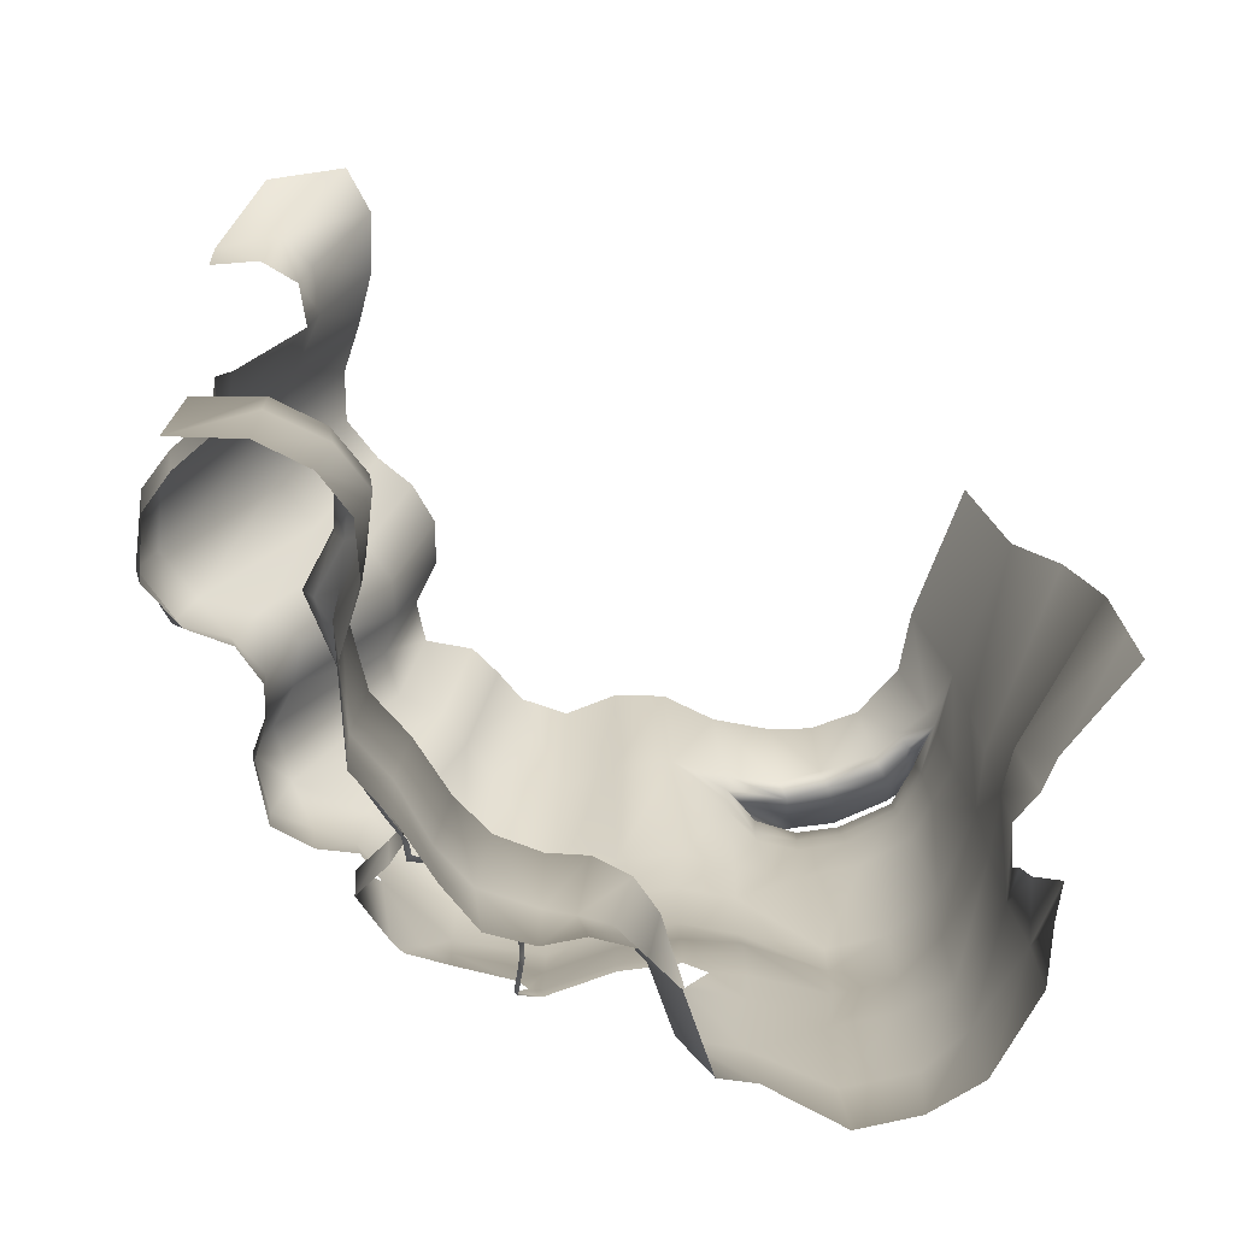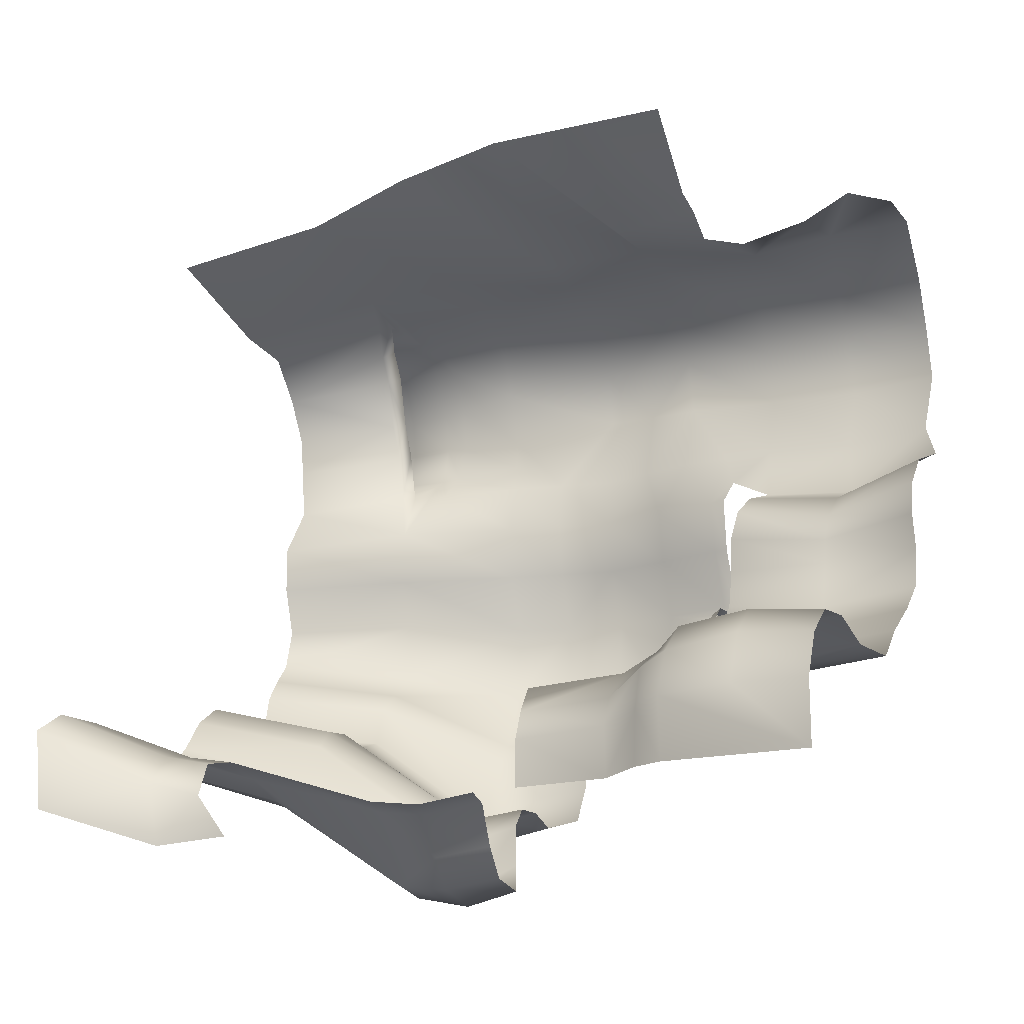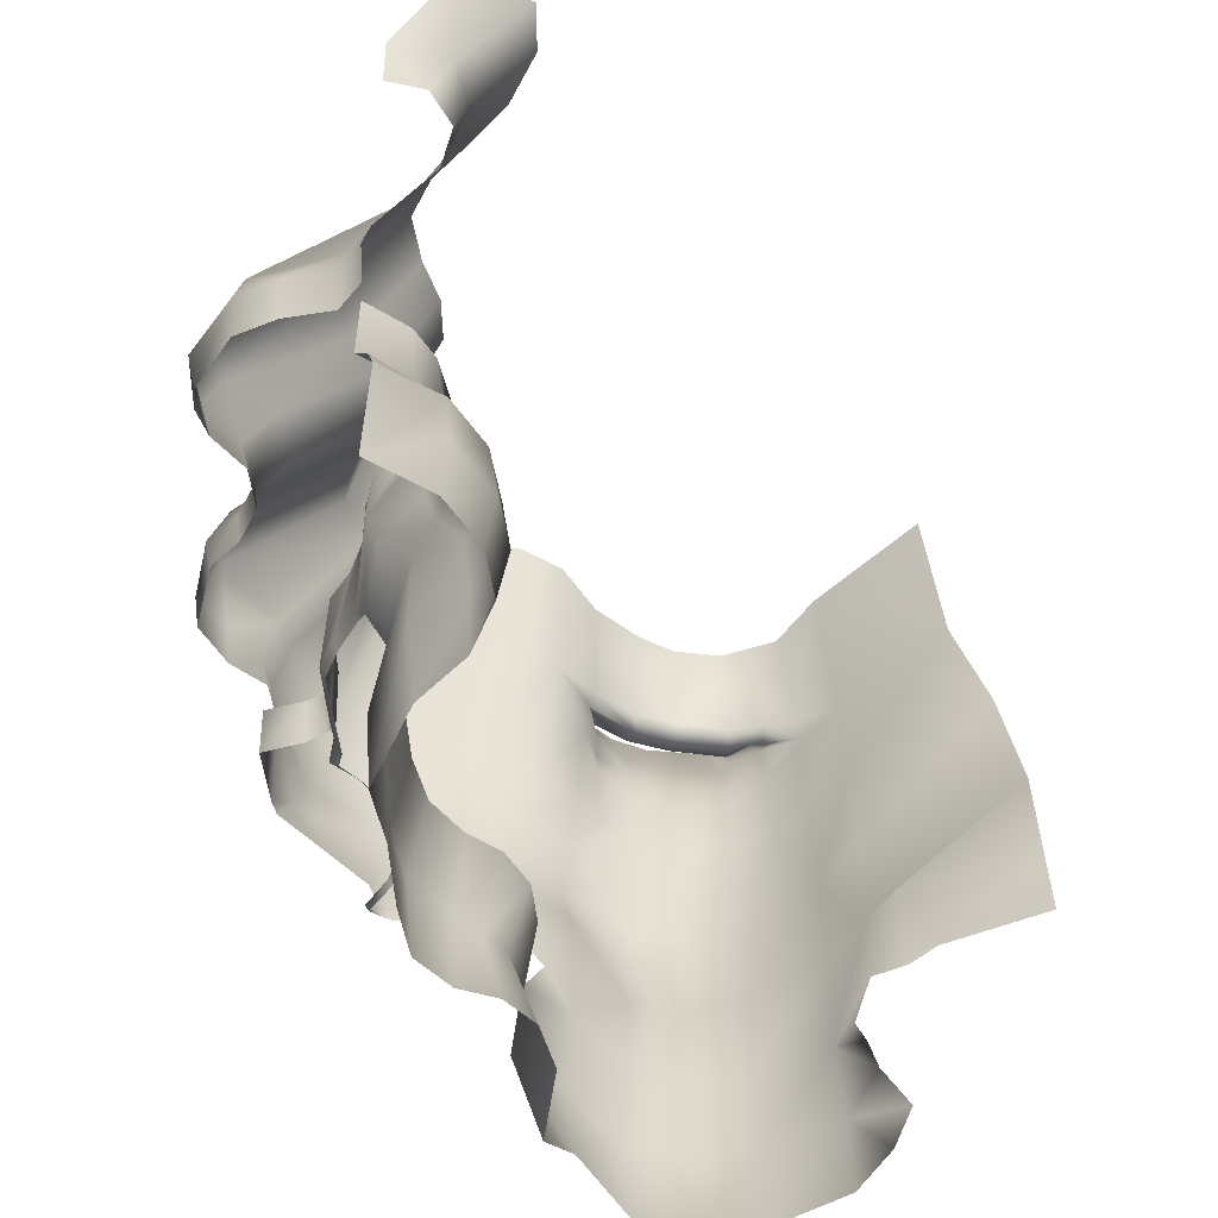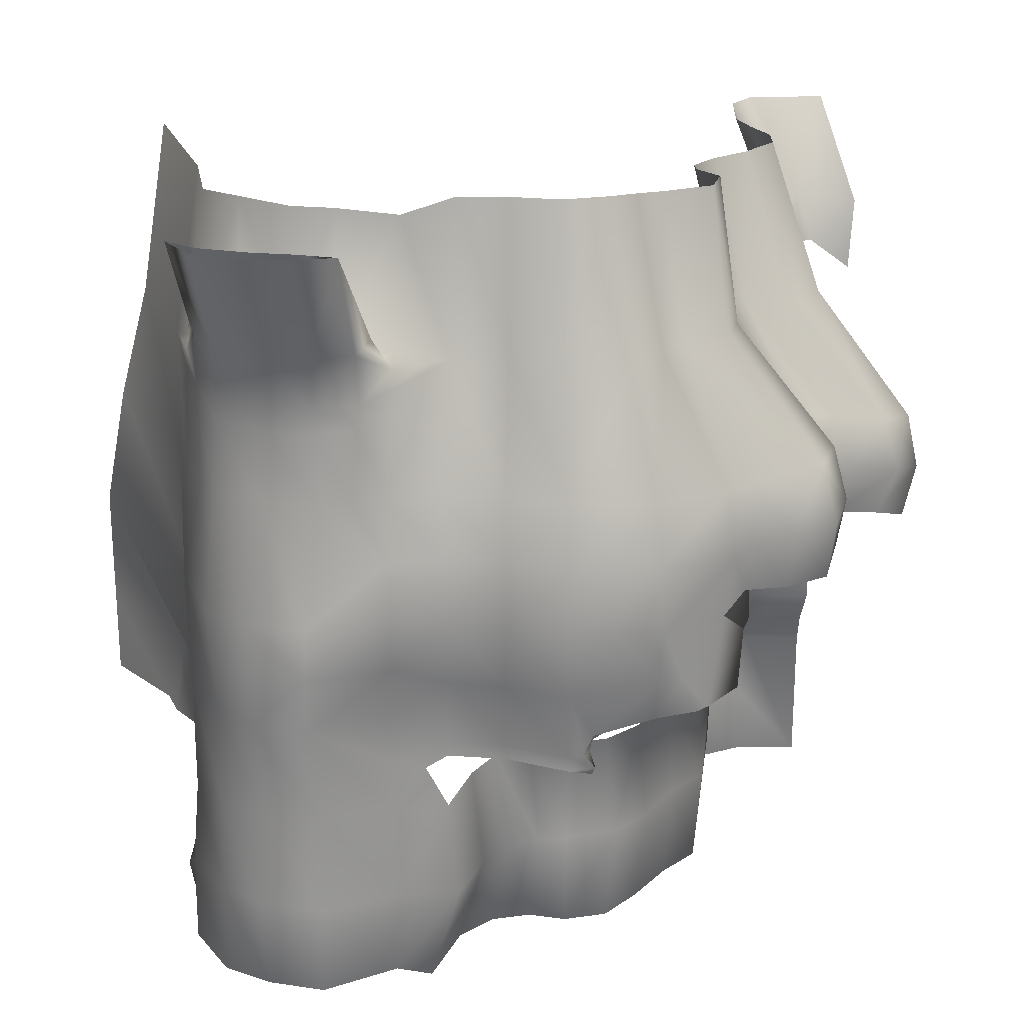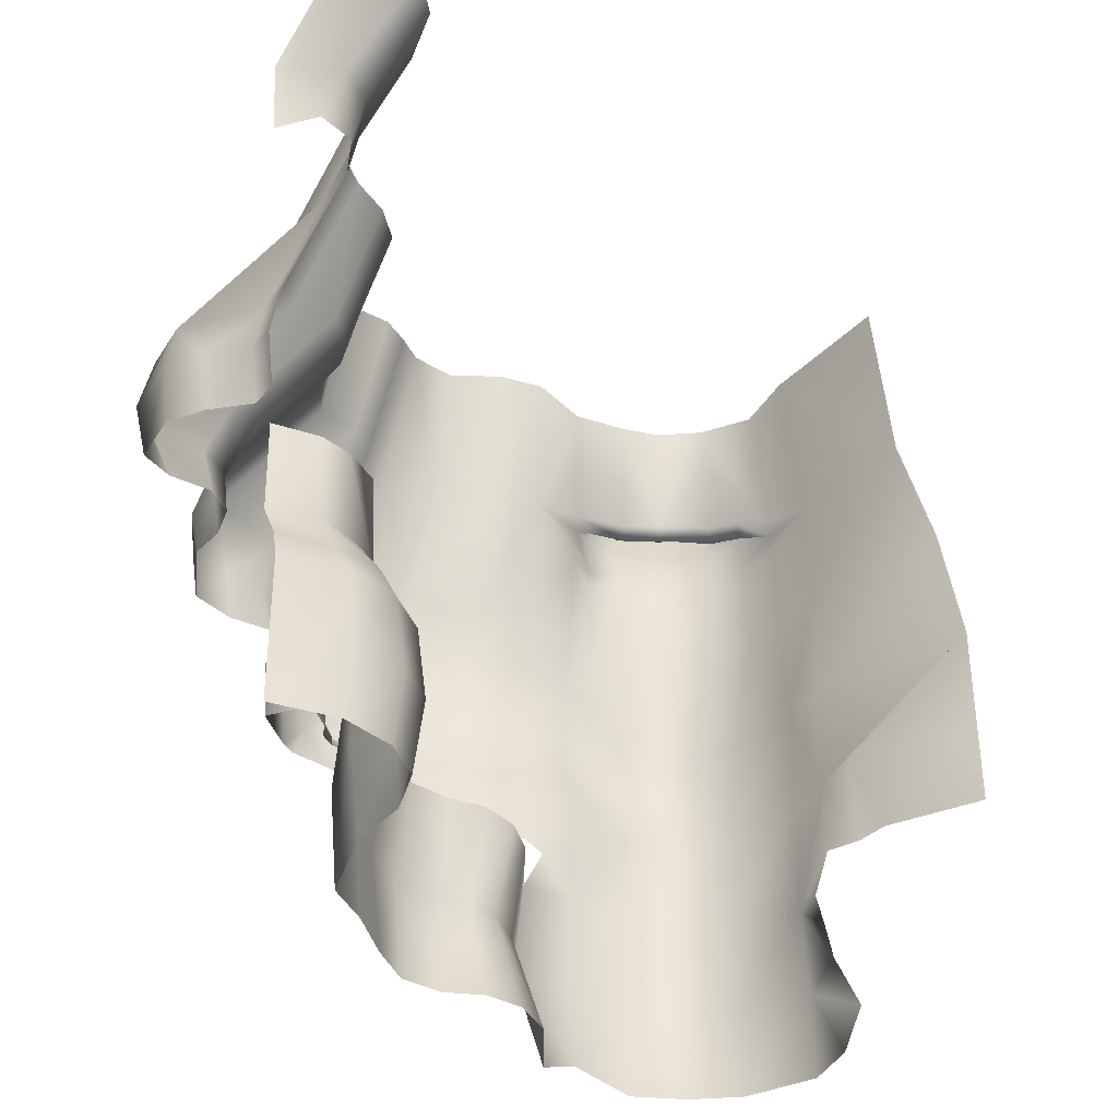
<metadata>
{"format":"obj","ext":"obj","renderer":"f3d","projection":"perspective","resolution":1024,"background":"white","views":[{"elev":-74.7,"azim":-92.4,"up":"+Y"},{"elev":-17.4,"azim":-64.8,"up":"+Z"},{"elev":-58.7,"azim":-120.4,"up":"+Y"},{"elev":22.6,"azim":89.0,"up":"+Y"},{"elev":-37.8,"azim":-112.0,"up":"+Y"}]}
</metadata>
<code>
g GR_Object25
v 4944 1428 6024
v 4949 1223 6036
v 4979 1263 6059
v 4982 1418 6051
v 4883 1440 5983
v 4872 1223 5979
v 4762 1429 5977
v 4762 1223 5981
v 4820 1223 5975
v 4828 1441 5988
v 4496 1089 5979
v 4473 1038 6011
v 4561 1074 5975
v 4590 1126 5934
v 4316 1001 5963
v 4380 1001 6019
v 4411 1053 5988
v 4329 1053 5941
v 4279 1001 5880
v 4307 1053 5867
v 4284 1001 5772
v 4300 1053 5770
v 4597 1193 5911
v 4503 1156 5958
v 4357 1119 5903
v 4421 1119 5959
v 4333 1119 5851
v 4341 1119 5765
v 4562 910.3 5980
v 4724 925.7 6004
v 4719 1105 6017
v 4471 892.1 6024
v 4311 873.8 5979
v 4373 873.8 6033
v 4271 873.8 5887
v 4284 746.3 5772
v 4283 746.3 5886
v 4685 1388 5944
v 4555 1322 5939
v 4507 1310 5957
v 4425 1299 5952
v 4397 1293 5925
v 4368 1287 5898
v 4344 1285 5845
v 4342 1285 5763
v 4969 928.9 6274
v 4976 928.9 6323
v 4953 1112 6340
v 4952 1112 6274
v 4870 1105 6140
v 4880 925.7 6122
v 4940 927.3 6181
v 4926 1108 6199
v 4788 925.7 6065
v 4782 1105 6078
v 4986 925.9 6373
v 4981 1105 6403
v 5032 1098 6444
v 5040 922.1 6424
v 5147 922.1 6467
v 5146 1098 6484
v 4602 1334 5918
v 4978 1223 6060
v 4870 746.3 6140
v 4782 746.3 6078
v 4952 746.3 6274
v 4935 746.3 6198
v 5012 1297 6060
v 5020 1411 6053
v 5048 1407 6030
v 5047 1295 6038
v 5101 1298 5987
v 5098 1407 5980
v 4973 1196 6073
v 4994 1195 6078
v 5015 1223 6069
v 5206 1200 6235
v 5206 1189 6241
v 5209 1195 6279
v 5209 1222 6279
v 5230 1461 6128
v 5212 1568 6133
v 5149 1559 6005
v 5130 1446 6018
v 5251 1466 6278
v 5230 1572 6279
v 5209 1678 6279
v 5186 1572 6385
v 5165 1678 6386
v 5146 1671 6484
v 5167 1569 6484
v 5130 1672 6018
v 5043 1886 6125
v 4987 1884 6085
v 5098 1670 5980
v 5195 1466 6814
v 5120 1460 6889
v 5099 1665 6865
v 5152 1671 6787
v 5222 1466 6716
v 5179 1671 6689
v 5181 1569 6579
v 5160 1671 6579
v 5146 1671 6484
v 5167 1569 6484
v 5196 1282 6814
v 5119 1276 6876
v 5222 1374 6716
v 5202 1466 6578
v 5181 1374 6579
v 5160 1098 6579
v 5160 1190 6579
v 5152 1174 6522
v 5146 1098 6484
v 5188 1466 6483
v 5167 1344 6484
v 5147 922.1 6467
v 5170 932.9 6572
v 5119 1092 6875
v 5172 1098 6797
v 5190 931.4 6814
v 5121 925.2 6880
v 5199 1098 6700
v 5221 931.4 6700
v 4417 1382 5757
v 4408 1481 5742
v 4346 1469 5750
v 4356 1371 5764
v 4546 1411 5648
v 4533 1510 5633
v 4466 1495 5678
v 4478 1397 5693
v 4740 1469 5702
v 4758 1559 5673
v 4665 1530 5621
v 4661 1432 5642
v 4959 1684 5821
v 4888 1684 5853
v 4910 1593 5819
v 4977 1594 5797
v 4833 1500 5824
v 4842 1592 5816
v 4783 1576 5764
v 4770 1485 5780
v 5073 1587 5827
v 4963 1505 5809
v 5061 1486 5838
v 5054 1687 5852
v 5095 1580 5897
v 5117 1574 5967
v 4661 1629 5642
v 4586 1843 5807
v 4486 1836 5810
v 4546 1608 5648
v 5207 1466 6384
v 5230 1344 6279
v 5186 1344 6385
v 5188 1466 6483
v 5167 1344 6484
v 4330 1835 5851
v 4356 1567 5764
v 4417 1579 5757
v 4402 1833 5834
v 4884 1881 5986
v 4822 1881 6002
v 4815 1684 5862
v 4758 1881 5994
v 4695 1864 5950
v 4761 1667 5802
v 4960 1884 6010
v 4740 1649 5702
v 4665 1846 5867
v 5193 1674 6138
v 5102 1887 6177
v 5113 1890 6290
v 5074 1890 6377
v 5055 1876 6476
v 5219 2109 6876
v 5266 2115 6786
v 5176 1922 6767
v 5129 1919 6855
v 5277 2115 6718
v 5190 1923 6696
v 5266 2115 6642
v 5171 1925 6624
v 5100 1876 6568
v 5077 1876 6522
v 5109 1845 6570
v 5223 1282 6716
v 5160 1282 6579
v 5146 1222 6484
v 5146 1194 6484
v 5214 1265 6239
v 5211 1229 6255
v 5098 1479 5980
v 4898 1503 5828
v 5094 1482 5909
v 5175 1671 6634
v 5165 1222 6386
v 5212 1362 6133
v 5146 1222 6484
v 5203 1362 6090
v 5171 1297 6044
v 5189 1297 6063
v 5038 1215 6180
v 5013 1215 6122
v 5001 1191 6128
v 5032 1191 6187
v 5088 1200 6234
v 5087 1185 6244
v 5146 1187 6249
v 5147 1200 6242
v 4569 746.3 6003
v 4719 746.3 6017
v 4380 746.3 6019
v 4469 746.3 6030
v 4320 746.3 5969
v 4935 746.3 6340
v 4950 746.3 6406
v 5006 746.3 6467
v 5130 746.3 6517
v 5180 764.8 6803
v 5123 758.7 6884
v 5207 764.8 6705
v 5145 767.9 6578
v 5130 746.3 6517
v 4713 1149 5977
v 5098 1407 5980
v 5101 1298 5987
v 5204 1291 6136
v 5165 1197 6386
v 5146 1194 6484
v 5206 1189 6241
v 5206 1200 6235
v 4941 1193 6048
v 4869 1198 5989
v 4816 1195 5983
v 4759 1197 5985
v 4977 1665 6924
v 5038 1665 6895
v 4979 1460 6938
v 4980 1256 6934
v 4980 1053 6934
v 4982 896 6947
v 4971 1870 6915
v 5030 1938 6902
v 5059 1920 6891
v 5043 1835 6893
v 4972 1843 6916
v 4882 1460 6944
v 4630 1466 7112
v 4632 1671 7074
v 4882 1665 6944
v 4882 1460 6944
v 4882 1665 6944
v 4882 1259 6944
v 4820 1283 6963
v 4629 1262 7112
v 4882 1259 6944
v 4651 1876 7020
v 4880 1870 6939
v 4880 1870 6939
v 4972 1816 6917
v 4882 1124 6944
v 4834 1127 6983
v 4928 1059 6939
v 4882 1124 6944
v 4982 896 6947
v 4857 818.1 6973
v 4889 918.3 6945
v 4982 739.2 6948
v 4889 918.3 6945
v 4902 988.6 6939
v 4886 741.6 6952
v 4886 741.6 6952
v 4783 1130 7003
v 4629 1118 7112
v 4226 1833 5774
v 4194 1914 5798
v 4221 1911 5691
v 4227 1779 5699
v 4260 1838 5836
v 4243 1912 5851
v 4321 1913 5865
v 4452 2100 5890
v 4365 2093 5915
v 4713 2112 6052
v 4647 2107 6011
v 4695 1864 5950
v 4934 2136 6040
v 4865 2133 6021
v 4602 2107 5951
v 4538 2108 5895
v 4586 1843 5807
v 5038 2147 6212
v 4989 2138 6170
v 5043 1886 6125
v 5062 2149 6292
v 5147 1944 6599
v 5174 1792 6691
v 5165 1801 6622
v 5156 1789 6771
v 5107 1795 6855
v 5042 1799 6893
v 5118 1813 6571
v 5055 1876 6476
v 4925 1870 6927
v 5110 1832 6852
v 5158 1832 6765
v 5172 1834 6691
v 5162 1839 6619
v 5151 2109 6919
v 5236 2115 6777
v 5189 2109 6866
v 5107 1940 6854
v 5145 1937 6758
v 5247 2115 6709
v 5161 1930 6679
v 5266 2115 6642
v 5147 1944 6599
v 5151 2109 6919
v 5068 1943 6878
v 5099 1903 6744
v 5066 1897 6834
v 5122 1899 6676
v 5018 1888 6874
v 5030 1938 6902
v 5082 1897 6567
v 5096 1913 6661
v 5076 1919 6730
v 5043 1915 6819
v 4998 1906 6861
v 4954 1889 6903
v 5053 2122 6552
v 5020 2142 6463
v 5073 2140 6655
v 5069 2142 6727
v 5038 2150 6809
v 4954 2139 6876
v 4853 2152 6894
v 4853 2152 6894
v 4629 2170 6974
v 4943 2129 6122
v 4987 1884 6085
v 5022 2142 6377
v 5020 2142 6463
v 4789 2125 6054
v 4321 1913 5865
v 4275 2087 5934
v 4176 2093 5931
v 4102 2088 5888
v 4128 2095 5754
f 60 61 58
f 221 60 59
f 58 59 60
f 59 58 56
f 57 56 58
f 56 57 47
f 48 47 57
f 47 48 46
f 49 46 48
f 46 49 53
f 59 220 221
f 220 59 56
f 56 219 220
f 219 56 218
f 47 218 56
f 218 47 66
f 46 66 47
f 66 46 52
f 53 52 46
f 52 53 50
f 52 67 66
f 52 64 67
f 64 52 51
f 50 51 52
f 51 50 54
f 55 54 50
f 54 55 30
f 31 30 55
f 30 31 13
f 14 13 31
f 13 14 11
f 24 11 14
f 11 24 26
f 40 26 24
f 26 40 41
f 64 51 54
f 31 227 14
f 40 23 39
f 23 40 24
f 24 14 23
f 227 23 14
f 23 227 8
f 238 8 227
f 8 238 237
f 237 9 8
f 9 237 236
f 42 26 41
f 26 42 43
f 54 65 64
f 65 54 214
f 30 214 54
f 214 30 29
f 13 29 30
f 29 13 12
f 11 12 13
f 12 11 17
f 26 17 11
f 17 26 25
f 43 25 26
f 25 43 27
f 44 27 43
f 27 44 28
f 45 28 44
f 20 28 22
f 28 20 27
f 18 27 20
f 27 18 25
f 17 25 18
f 22 21 20
f 19 20 21
f 20 19 18
f 15 18 19
f 18 15 17
f 16 17 15
f 17 16 12
f 32 12 16
f 12 32 29
f 213 29 32
f 29 213 214
f 32 216 213
f 216 32 34
f 16 34 32
f 34 16 33
f 15 33 16
f 33 15 35
f 19 35 15
f 35 19 36
f 21 36 19
f 34 215 216
f 215 34 217
f 33 217 34
f 217 33 37
f 35 37 33
f 37 35 36
f 189 108 110
f 109 110 108
f 110 109 115
f 102 115 109
f 115 102 105
f 103 105 102
f 105 103 104
f 305 104 103
f 104 305 306
f 188 306 305
f 306 188 187
f 186 187 188
f 187 186 328
f 325 328 186
f 328 325 329
f 323 329 325
f 329 323 330
f 331 330 323
f 325 186 320
f 328 306 187
f 306 328 334
f 329 334 328
f 334 329 336
f 330 336 329
f 336 330 337
f 338 337 330
f 335 306 334
f 323 324 331
f 326 331 324
f 331 326 332
f 332 326 245
f 320 318 325
f 316 325 318
f 325 316 323
f 315 323 316
f 323 315 324
f 322 324 315
f 324 322 326
f 327 326 322
f 326 327 245
f 322 321 327
f 321 322 315
f 315 314 321
f 314 315 313
f 316 313 315
f 313 316 317
f 318 317 316
f 317 318 319
f 320 319 318
f 245 248 249
f 330 331 338
f 332 338 331
f 338 332 333
f 245 333 332
f 333 245 307
f 249 307 245
f 307 249 262
f 263 262 249
f 262 263 239
f 304 239 263
f 239 304 240
f 98 240 304
f 240 98 97
f 96 97 98
f 97 96 107
f 106 107 96
f 107 106 120
f 123 120 106
f 262 333 307
f 333 262 340
f 241 97 107
f 97 241 240
f 239 240 241
f 107 242 241
f 239 255 262
f 255 239 241
f 96 108 106
f 108 189 106
f 123 106 189
f 242 259 241
f 254 241 259
f 241 254 255
f 267 259 243
f 242 243 259
f 243 242 119
f 107 119 242
f 119 107 120
f 111 189 112
f 189 111 123
f 118 123 111
f 189 190 112
f 190 189 110
f 117 118 114
f 111 114 118
f 114 111 113
f 112 113 111
f 113 112 191
f 190 191 112
f 191 190 116
f 110 116 190
f 116 110 115
f 191 192 113
f 272 273 243
f 266 243 273
f 243 266 267
f 121 120 124
f 120 121 119
f 122 119 121
f 119 122 243
f 244 243 122
f 243 244 272
f 244 271 274
f 271 244 223
f 122 223 244
f 223 122 222
f 121 222 122
f 222 121 224
f 124 224 121
f 224 124 225
f 120 123 124
f 118 124 123
f 124 118 225
f 117 225 118
f 225 117 226
f 311 188 305
f 188 311 186
f 185 186 311
f 186 185 299
f 184 299 185
f 182 184 183
f 185 183 184
f 183 185 310
f 311 310 185
f 310 311 301
f 305 301 311
f 301 305 103
f 179 182 183
f 178 179 180
f 183 180 179
f 180 183 310
f 312 178 181
f 180 181 178
f 181 180 309
f 310 309 180
f 309 310 300
f 301 300 310
f 300 301 198
f 103 198 301
f 198 103 102
f 101 198 102
f 198 101 300
f 302 300 101
f 300 302 309
f 308 309 302
f 309 308 181
f 247 181 308
f 181 247 312
f 246 312 247
f 247 245 246
f 245 247 248
f 308 248 247
f 248 308 303
f 302 303 308
f 303 302 99
f 101 99 302
f 99 101 100
f 102 100 101
f 100 102 109
f 109 108 100
f 96 100 108
f 100 96 99
f 98 99 96
f 99 98 303
f 304 303 98
f 303 304 248
f 263 248 304
f 248 263 249
f 125 127 128
f 127 125 126
f 132 126 125
f 126 132 131
f 129 131 132
f 131 129 130
f 136 130 129
f 130 136 135
f 133 135 136
f 135 133 134
f 144 134 133
f 134 144 143
f 141 143 144
f 143 141 142
f 196 142 141
f 142 196 139
f 146 139 196
f 139 146 140
f 162 131 154
f 131 162 126
f 161 126 162
f 126 161 127
f 290 291 164
f 165 164 291
f 164 165 138
f 166 138 165
f 138 166 142
f 169 142 166
f 142 169 143
f 171 143 169
f 143 171 134
f 151 134 171
f 134 151 135
f 154 135 151
f 135 154 130
f 131 130 154
f 291 347 165
f 167 165 347
f 165 167 166
f 168 166 167
f 166 168 169
f 172 169 168
f 169 172 171
f 152 171 172
f 171 152 151
f 153 151 152
f 151 153 154
f 163 154 153
f 154 163 162
f 160 162 163
f 162 160 161
f 163 284 160
f 349 284 286
f 163 286 284
f 286 163 285
f 153 285 163
f 285 153 293
f 153 294 293
f 172 293 294
f 293 172 292
f 289 292 172
f 292 289 288
f 167 288 289
f 288 167 287
f 347 287 167
f 348 282 160
f 282 348 283
f 349 283 348
f 283 349 350
f 282 283 279
f 350 279 283
f 279 350 351
f 279 278 282
f 351 352 279
f 280 279 352
f 279 280 278
f 281 278 280
f 145 140 146
f 140 145 148
f 149 148 145
f 148 149 95
f 150 95 149
f 95 150 92
f 83 92 150
f 92 83 82
f 81 82 83
f 82 81 85
f 200 85 81
f 85 200 156
f 193 156 200
f 156 193 194
f 170 148 94
f 95 94 148
f 94 95 92
f 147 145 146
f 145 147 149
f 197 149 147
f 149 197 150
f 195 150 197
f 150 195 83
f 84 83 195
f 83 84 81
f 202 81 84
f 81 202 200
f 230 200 202
f 200 230 193
f 202 204 230
f 204 202 203
f 84 203 202
f 203 84 228
f 228 229 203
f 78 79 77
f 80 77 79
f 77 80 194
f 156 194 80
f 92 93 94
f 93 92 173
f 82 173 92
f 173 82 86
f 85 86 82
f 86 85 155
f 156 155 85
f 155 156 157
f 80 157 156
f 157 80 199
f 79 199 80
f 199 79 231
f 201 231 232
f 231 201 199
f 159 199 201
f 199 159 157
f 158 157 159
f 157 158 155
f 88 155 158
f 155 88 86
f 87 86 88
f 86 87 173
f 174 173 87
f 173 174 93
f 88 89 87
f 87 175 174
f 175 87 176
f 89 176 87
f 176 346 345
f 346 176 177
f 89 177 176
f 177 89 90
f 88 90 89
f 90 88 91
f 158 91 88
f 298 176 345
f 176 298 175
f 295 175 298
f 175 295 174
f 297 174 295
f 139 140 137
f 148 137 140
f 137 148 164
f 170 164 148
f 164 170 290
f 344 290 170
f 290 344 343
f 297 343 344
f 343 297 296
f 295 296 297
f 142 139 138
f 137 138 139
f 138 137 164
f 69 4 3
f 1 3 4
f 3 1 2
f 5 2 1
f 2 5 6
f 10 6 5
f 6 10 9
f 7 9 10
f 9 7 8
f 38 8 7
f 8 38 23
f 62 23 38
f 23 62 39
f 236 6 9
f 6 236 2
f 235 2 236
f 2 235 63
f 74 63 235
f 63 74 75
f 63 3 2
f 3 63 76
f 75 76 63
f 76 75 206
f 207 206 75
f 206 207 205
f 208 205 207
f 205 208 209
f 210 209 208
f 209 210 211
f 212 233 234
f 233 212 211
f 209 211 212
f 257 265 276
f 265 257 256
f 251 256 257
f 256 251 250
f 252 250 251
f 250 252 253
f 260 253 252
f 253 260 261
f 341 261 260
f 256 264 265
f 260 342 341
f 251 257 258
f 276 258 257
f 258 276 277
f 70 71 72
f 71 70 68
f 69 68 70
f 68 69 3
f 72 73 70
f 275 269 268
f 270 268 269
f 338 333 339
f 340 339 333

</code>
